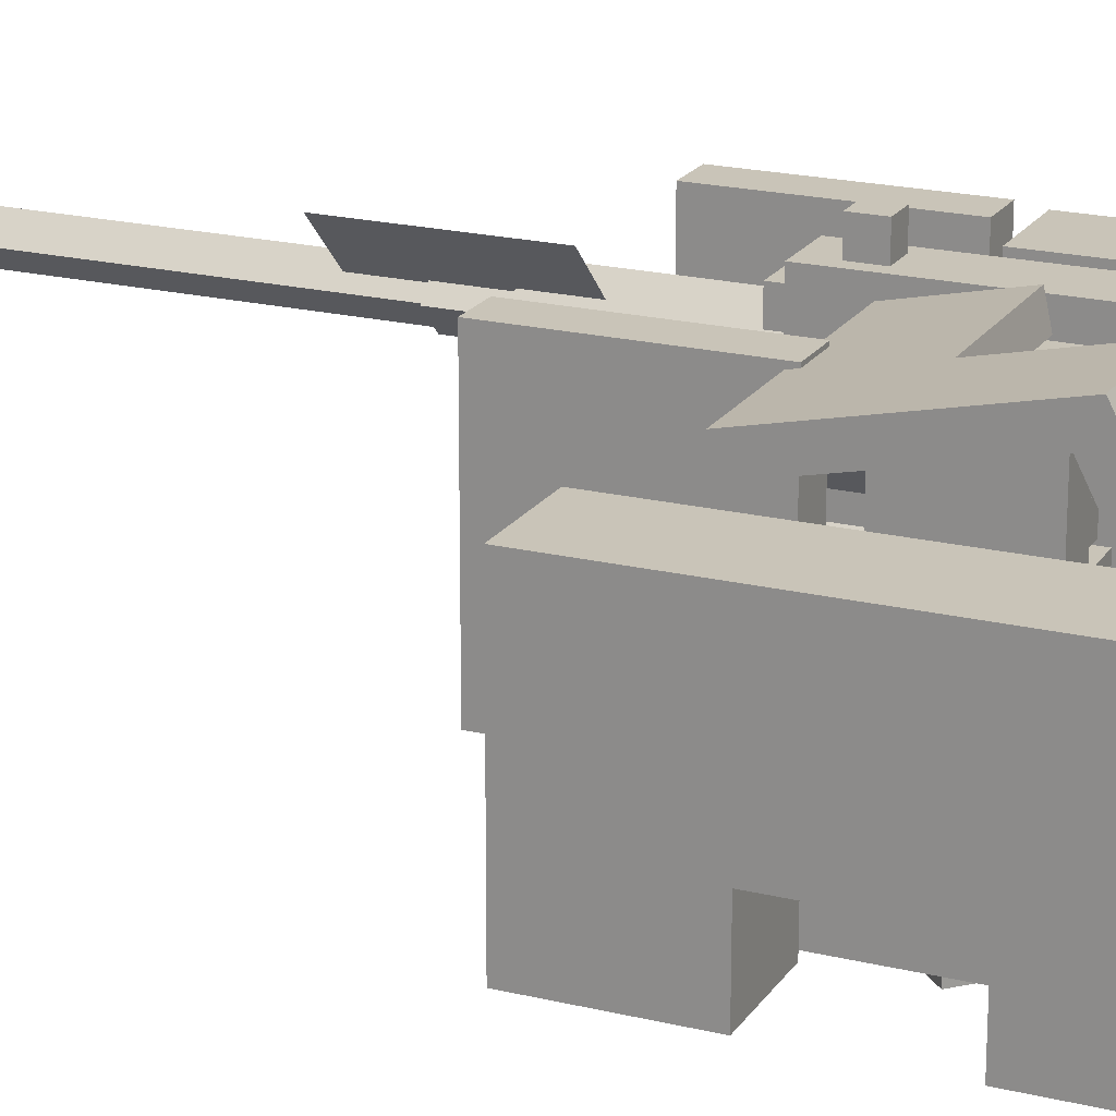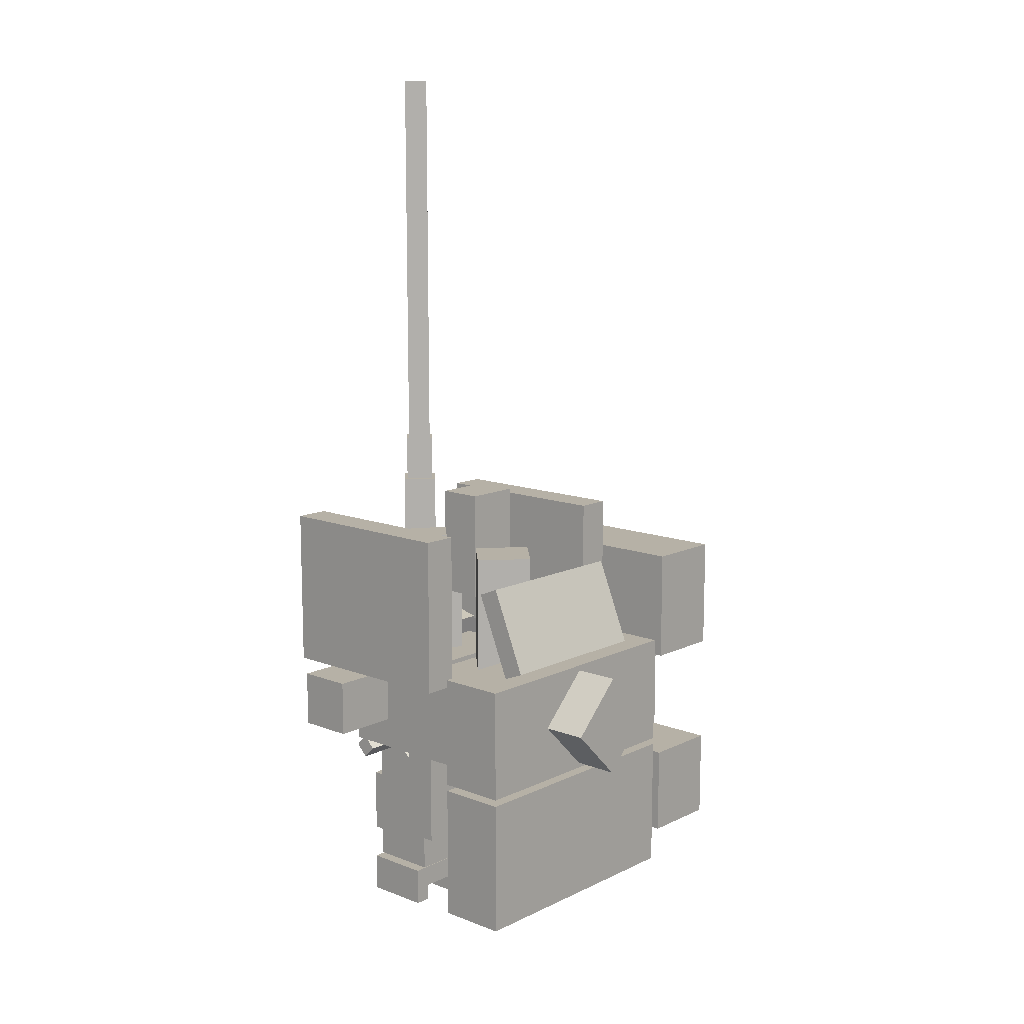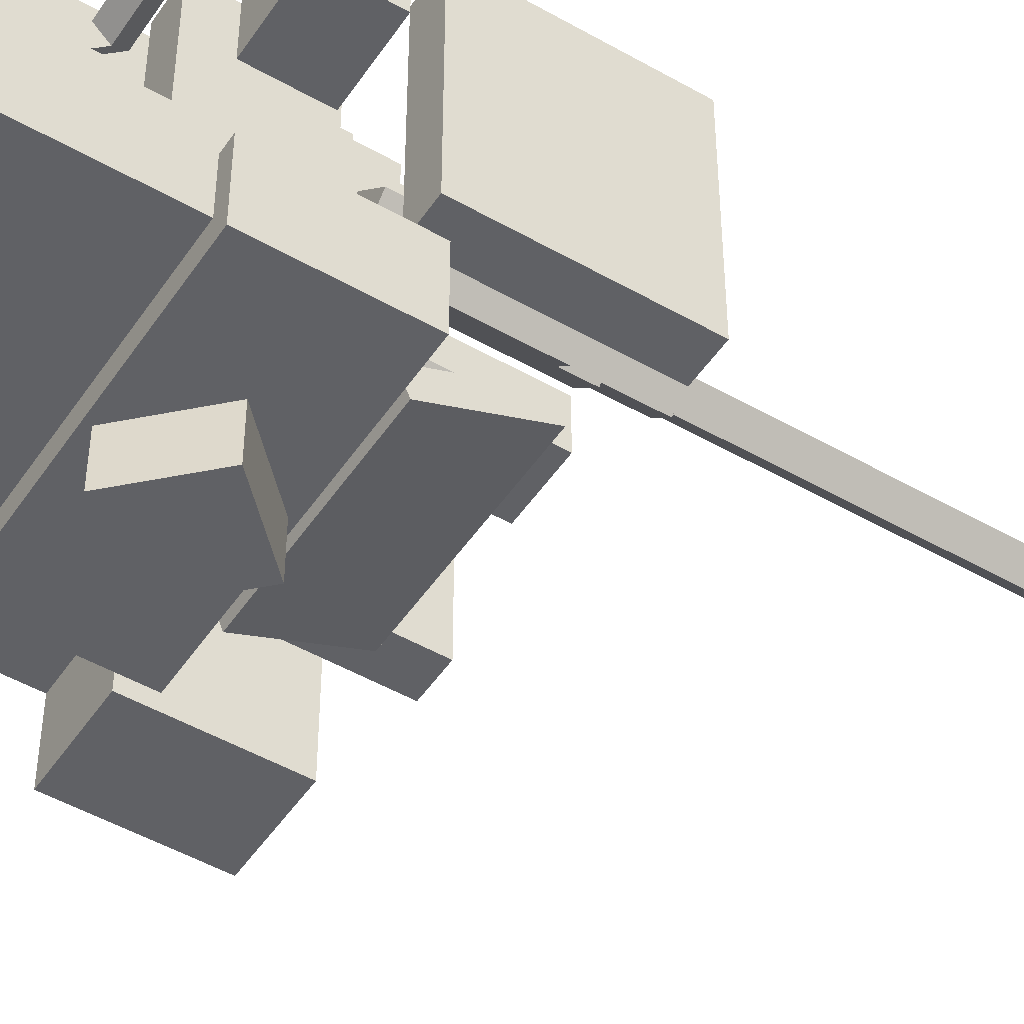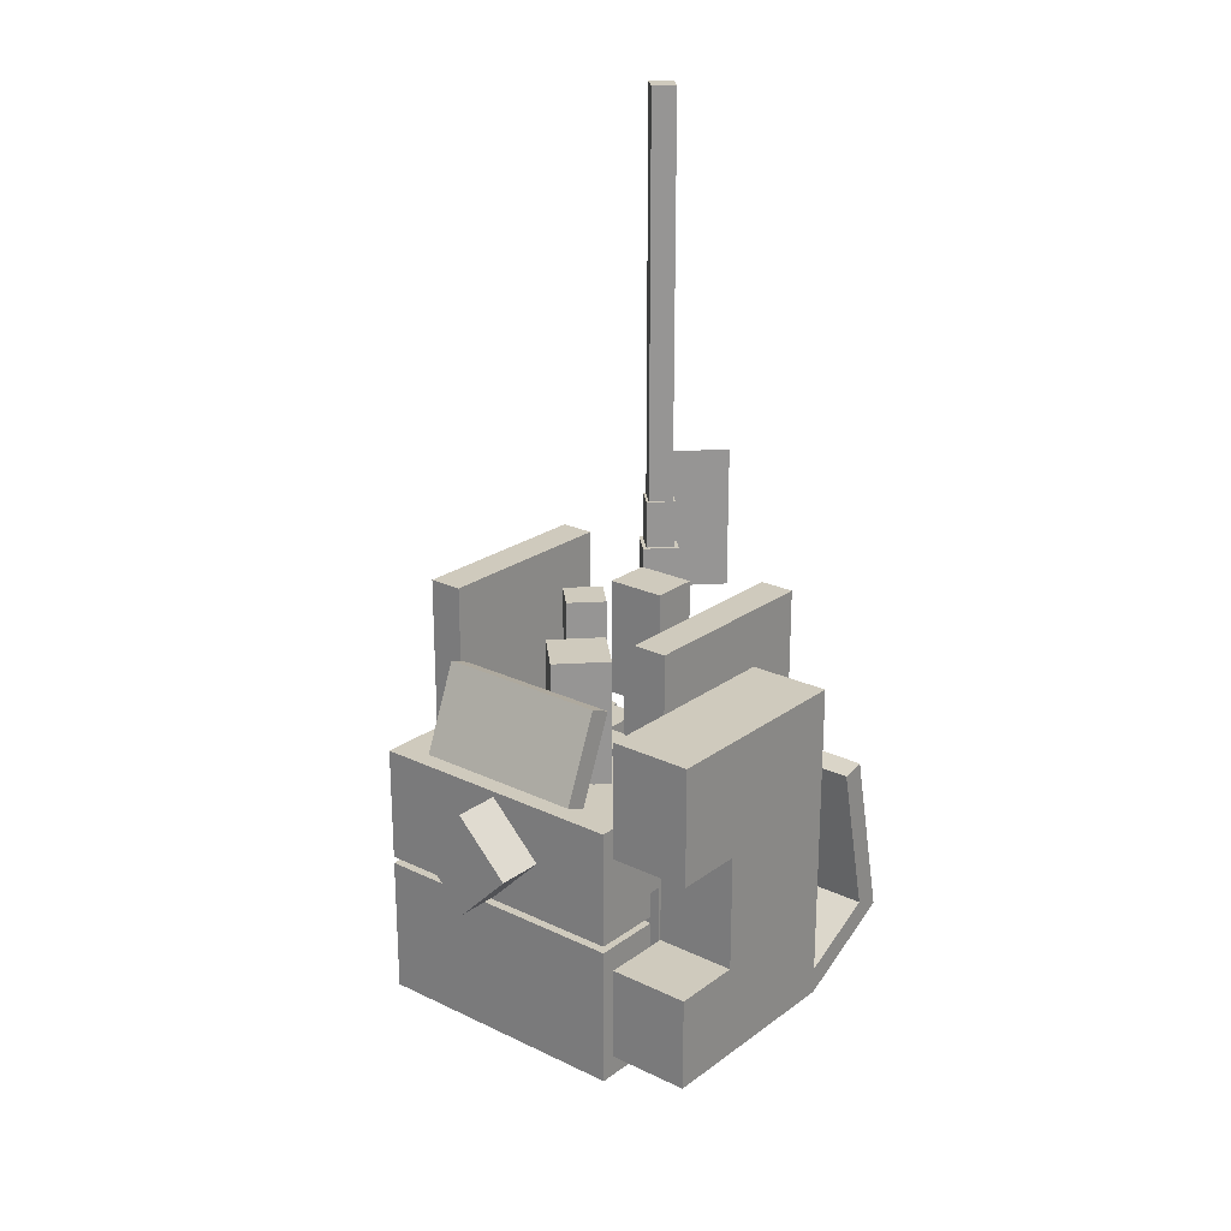
<metadata>
{"format":"obj","ext":"obj","renderer":"f3d","projection":"perspective","resolution":1024,"background":"white","views":[{"elev":20.1,"azim":114.1,"up":"+Y"},{"elev":12.1,"azim":-48.0,"up":"+Z"},{"elev":-48.8,"azim":-122.5,"up":"+Y"},{"elev":22.9,"azim":39.2,"up":"+Z"}]}
</metadata>
<code>
o base
v -0.1414 0.0625 -0
v 0.1414 0.0625 -0
v 0.1414 -0.0625 0
v -0.1414 -0.0625 0
v 0 -0.0625 -0.1414
v 0 0.0625 0.1414
v 0 -0.0625 0.1414
v 0 0.0625 -0.1414
v 0.3563 0.25 0.1562
v 0.3563 0.0625 0.1562
v 0.3563 0.0625 -0.1562
v -0.3625 0.0625 -0.1562
v -0.3625 0.0625 0.1562
v 0.3563 0.25 -0.1562
v -0.3625 0.25 0.1562
v -0.3625 0.25 -0.1562
v 0.1688 0.5312 0.075
v 0.1688 0.3125 -0.175
v 0.075 0.5312 -0.175
v 0.1688 0.5312 -0.175
v 0.1688 0.3125 0.075
v 0.075 0.3125 -0.175
v 0.075 0.3125 -0.01875
v 0.075 0.5312 -0.01875
v 0.075 0.5312 0.075
v 0.075 0.3125 0.075
v -0.1125 0.3125 -0.01875
v -0.1125 0.5312 0.075
v -0.1125 0.3125 0.075
v -0.1125 0.5312 -0.01875
v -0.05 0.5312 -0.1437
v -0.05 0.5312 -0.01875
v -0.05 0.3125 -0.01875
v -0.1125 0.5312 -0.1437
v -0.05 0.3125 -0.1437
v -0.1125 0.3125 -0.1437
v 0.1688 0.7812 0.075
v 0.1688 0.5625 -0.175
v 0.075 0.7812 -0.175
v 0.075 0.7812 0.075
v 0.075 0.5625 0.075
v 0.1688 0.5625 0.075
v 0.075 0.5625 -0.175
v 0.3688 0.8125 0.1187
v 0.275 0.8125 0.1187
v 0.275 0.2812 0.1187
v 0.275 0.2812 0.5563
v 0.275 0.8125 0.5563
v 0.3688 0.8125 0.5563
v 0.3688 0.2812 0.5563
v 0.3688 0.2812 0.1187
v 0.2625 0.7812 0.075
v 0.2625 0.7812 -0.175
v 0.2625 0.25 0.075
v 0.1688 0.7812 -0.175
v 0.1688 0.25 0.075
v 0.2625 0.25 -0.175
v 0.1688 0.25 -0.175
v -0.1125 0.7812 0.075
v -0.1125 0.7812 -0.175
v -0.2062 0.7812 -0.175
v -0.2062 0.7812 0.075
v -0.1125 0.25 0.075
v -0.2062 0.25 -0.175
v -0.1125 0.25 -0.175
v -0.2062 0.25 0.075
v -0.3937 0.65 0.06875
v -0.2062 0.65 0.06875
v -0.2062 0.8063 -0.0875
v -0.3937 0.8063 -0.0875
v -0.3937 0.8063 0.06875
v -0.3937 0.65 -0.0875
v -0.2062 0.8063 0.06875
v -0.2062 0.65 -0.0875
v -0.3063 0.8125 0.5563
v -0.3063 0.2812 0.5563
v -0.3063 0.2812 0.1187
v -0.4 0.2812 0.5563
v -0.3063 0.8125 0.1187
v -0.4 0.8125 0.5563
v -0.4 0.8125 0.1187
v -0.4 0.2812 0.1187
v 0.3563 0.25 -0.175
v -0.3625 0.0625 -0.55
v -0.3625 0.0625 -0.175
v -0.3625 0.25 -0.55
v -0.3625 0.25 -0.175
v 0.3563 0.0625 -0.175
v 0.3563 0.25 -0.55
v 0.3563 0.0625 -0.55
v -0.2375 0.1752 0.4087
v 0.2313 0.1752 0.4087
v -0.2375 0.07954 0.1777
v -0.2375 0.233 0.3848
v 0.2313 0.233 0.3848
v 0.2313 0.1373 0.1538
v -0.2375 0.1373 0.1538
v 0.2313 0.07954 0.1777
v 0.3563 0.25 -0.175
v -0.3625 0.0625 -0.55
v -0.3625 0.0625 -0.175
v -0.3625 0.25 -0.55
v -0.3625 0.25 -0.175
v 0.3563 0.0625 -0.175
v 0.3563 0.25 -0.55
v 0.3563 0.0625 -0.55
v -0.2375 0.1752 0.4087
v 0.2313 0.1752 0.4087
v -0.2375 0.07954 0.1777
v -0.2375 0.233 0.3848
v 0.2313 0.233 0.3848
v 0.2313 0.1373 0.1538
v -0.2375 0.1373 0.1538
v 0.2313 0.07954 0.1777
f 5 4 1 8
f 3 5 8 2
f 6 2 8 1
f 4 5 3 7
f 7 3 2 6
f 12 13 15 16
f 11 12 16 14
f 10 11 14 9
f 78 76 75 80
f 15 9 14 16
f 12 11 10 13
f 13 10 9 15
f 46 51 50 47
f 22 26 25 19
f 18 22 19 20
f 21 18 20 17
f 27 29 28 30
f 43 38 42 41
f 76 77 79 75
f 26 21 17 25
f 23 27 30 24
f 26 23 24 25
f 36 27 30 34
f 28 25 24 30
f 27 23 26 29
f 29 26 25 28
f 35 36 34 31
f 33 35 31 32
f 80 75 79 81
f 30 32 31 34
f 82 78 80 81
f 27 33 32 30
f 38 43 39 55
f 42 38 55 37
f 46 47 48 45
f 74 68 67 72
f 72 67 71 70
f 41 42 37 40
f 51 46 45 44
f 50 51 44 49
f 36 35 33 27
f 48 49 44 45
f 68 74 69 73
f 47 50 49 48
f 57 58 55 53
f 54 57 53 52
f 82 77 76 78
f 37 52 53 55
f 74 72 70 69
f 56 54 52 37
f 65 64 61 60
f 63 65 60 59
f 58 57 54 56
f 62 59 60 61
f 64 66 62 61
f 64 65 63 66
f 58 56 37 55
f 66 63 59 62
f 43 41 40 39
f 40 37 55 39
f 67 68 73 71
f 25 17 20 19
f 70 71 73 69
f 22 18 21 26
f 77 82 81 79
f 4 7 6 1
f 84 85 87 86
f 90 84 86 89
f 88 90 89 83
f 87 83 89 86
f 84 90 88 85
f 85 88 83 87
f 92 98 96 95
f 94 95 96 97
f 93 98 92 91
f 91 92 95 94
f 93 91 94 97
f 98 93 97 96
f 100 102 103 101
f 106 105 102 100
f 104 99 105 106
f 103 102 105 99
f 100 101 104 106
f 101 103 99 104
f 108 111 112 114
f 110 113 112 111
f 109 107 108 114
f 107 110 111 108
f 109 113 110 107
f 114 112 113 109
o mg
v -0.05625 0.8375 0.2562
v 0.06875 0.8375 0.2562
v 0.06875 0.65 -0.6188
v -0.05625 0.8375 -0.6188
v -0.05625 0.65 -0.6188
v 0.06875 0.65 0.2562
v -0.05625 0.65 0.2562
v 0.06875 0.8375 -0.6188
v 0.075 0.6562 0.075
v -0.1125 0.6562 0.075
v 0.075 0.5625 0.075
v -0.1125 0.5625 0.075
v 0.075 0.5625 -0.175
v -0.1125 0.5625 -0.175
v 0.07422 0.7171 0.6312
v 0.007923 0.7834 0.6312
v -0.05837 0.7171 0.2562
v 0.007924 0.7834 0.2562
v 0.07422 0.7171 0.2562
v 0.007923 0.6508 0.6312
v 0.007924 0.6508 0.2562
v -0.05837 0.7171 0.6312
v -0.04511 0.7171 0.7562
v 0.007923 0.664 0.6312
v 0.06096 0.7171 0.6312
v 0.06096 0.7171 0.7562
v 0.007923 0.7701 0.6312
v 0.007923 0.7701 0.7562
v 0.007923 0.664 0.7562
v -0.04511 0.7171 0.6312
v 0.05212 0.7171 0.7562
v 0.007923 0.6729 0.7562
v 0.007923 0.7613 0.7562
v 0.007923 0.7613 1.694
v -0.03627 0.7171 0.7562
v 0.05937 0.7438 0.2562
v 0.05937 0.8063 0.2562
v 0.05937 0.8063 0.2875
v -0.04688 0.8063 0.2875
v -0.04688 0.8063 0.2562
v -0.04688 0.7438 0.2562
v -0.04688 0.7438 0.2875
v 0.05937 0.7438 0.2875
v -0.05625 0.8141 -0.2117
v -0.1812 0.7809 -0.1786
v -0.05625 0.7809 -0.1786
v -0.05625 0.7478 -0.2117
v -0.1812 0.7809 -0.2449
v -0.1812 0.8141 -0.2117
v -0.1812 0.7478 -0.2117
v -0.05625 0.7809 -0.2449
v -0.07187 0.7809 -0.2449
v -0.025 0.7478 -0.2117
v -0.025 0.6925 -0.3333
v -0.025 0.6594 -0.3001
v -0.07187 0.6925 -0.3333
v -0.07187 0.6594 -0.3001
v -0.07187 0.7478 -0.2117
v -0.025 0.7809 -0.2449
v 0.1368 0.8454 0.8812
v 0.004176 0.7128 0.5062
v 0.004176 0.7128 0.8812
v 0.1368 0.8454 0.5062
v 0.6062 0.0625 0.4125
v 0.3875 0.0625 0.1
v 0.3875 0.625 0.4125
v 0.6062 0.0625 0.1
v 0.6062 0.625 0.4125
v 0.3875 0.0625 0.4125
v 0.6062 0.625 0.1
v 0.6062 0.25 0.1
v 0.3875 0.25 -0.2125
v 0.3875 0.25 0.1
v 0.3875 0.625 -0.2125
v 0.3875 0.625 0.1
v 0.6062 0.25 -0.2125
v 0.3875 0.625 -0.4625
v 0.6062 0.0625 -0.2125
v 0.3875 0.0625 -0.4625
v 0.6062 0.625 -0.2125
v 0.3875 0.0625 -0.2125
v 0.6062 0.0625 -0.4625
v 0.025 0.625 0.5938
v 0.025 0.5 0.2812
v 0.025 0.5 0.5938
v 0.1812 0.625 0.5938
v 0.1812 0.5 0.5938
v 0.1812 0.625 0.2812
v 0.025 0.625 0.2812
v 0.1812 0.5 0.2812
v 0.01562 0.4886 0.4375
v 0.01562 0.4886 0.09375
v -0.09486 0.3781 0.09375
v -0.09486 0.3781 0.4375
v 0.01562 0.2676 0.09375
v 0.01562 0.2676 0.4375
v 0.1261 0.3781 0.4375
v 0.1261 0.3781 0.09375
v -0.0405 0.5594 0.1562
v -0.1156 0.4842 0.1562
v -0.1908 0.5594 0.1562
v -0.1908 0.5594 0.5
v -0.1156 0.6345 0.5
v -0.1156 0.4842 0.5
v -0.0405 0.5594 0.5
v -0.1156 0.6345 0.1562
v 0.1156 0.7241 0.3187
v 0.07585 0.6844 0.3187
v 0.1156 0.6446 0.075
v 0.1156 0.6446 0.3187
v 0.1554 0.6844 0.3187
v 0.1554 0.6844 0.075
v 0.1156 0.7241 0.075
v 0.07585 0.6844 0.075
v 0.075 0.6562 -0.175
v 0.075 0.3582 -0.269
v 0.075 0.33 -0.1796
v -0.05 0.3582 -0.269
v -0.05 0.6562 -0.175
v -0.05 0.33 -0.1796
v -0.05 0.6281 -0.08559
v 0.075 0.6281 -0.08559
v 0.1375 0.6562 -0.175
v -0.1125 0.6562 -0.175
v -0.1125 0.5625 -0.4875
v 0.1375 0.5625 -0.175
v 0.1375 0.5625 -0.4875
v 0.1375 0.6562 -0.4875
v -0.1125 0.6562 -0.4875
v 0.6062 0.5961 -0.4071
v 0.3875 0.8733 -0.2628
v 0.6062 0.8733 -0.2628
v 0.3875 0.5961 -0.4071
v 0.6062 0.625 -0.4625
v 0.6062 0.9022 -0.3182
v 0.3875 0.8481 -0.07413
v 0.3875 0.9022 -0.3182
v 0.3875 0.7871 -0.08766
v 0.6062 0.7871 -0.08766
v 0.3875 0.8412 -0.3317
v 0.6062 0.8412 -0.3317
v 0.6062 0.8481 -0.07413
v 0.06875 0.7397 0.1259
v 0.06875 0.8007 0.1394
v 0.06875 0.8481 -0.07413
v 0.6062 0.7397 0.1259
v 0.06875 0.7871 -0.08766
v 0.6062 0.8007 0.1394
v 0.05212 0.7171 1.819
v 0.007923 0.6729 1.819
v 0.007923 0.6729 1.694
v 0.05212 0.7171 1.694
v 0.007923 0.7613 1.819
v -0.03627 0.7171 1.694
v -0.03627 0.7171 1.819
v 0.006187 0.8375 0.1938
v 0.00625 0.875 0.1313
v 0.006187 0.8375 0.1313
v 0.006187 0.875 0.1938
v 0.05312 0.65 -0.6828
v 0.05312 0.8375 -0.7297
v 0.05312 0.8375 -0.6828
v 0.05312 0.65 -0.7297
v 0.1 0.65 -0.7297
v 0.1 0.8375 -0.7297
v 0.1 0.8375 -0.6203
v -0.0875 0.65 -0.6203
v 0.1 0.65 -0.6203
v -0.0875 0.8375 -0.6828
v 0.1 0.65 -0.6828
v 0.1 0.8375 -0.6828
v -0.0875 0.8375 -0.6203
v -0.0875 0.65 -0.6828
v -0.04063 0.65 -0.7297
v -0.04063 0.8375 -0.7297
v -0.04063 0.8375 -0.6828
v -0.0875 0.8375 -0.7297
v -0.04063 0.65 -0.6828
v -0.0875 0.65 -0.7297
v -0.025 0.8375 0.1313
v 0.0375 0.9 0.1313
v 0.0375 0.9 0.1938
v -0.025 0.9 0.1313
v -0.025 0.9 0.1938
v -0.025 0.8375 0.1938
v 0.0375 0.8375 0.1938
v 0.0375 0.8375 0.1313
v -0.025 0.9 -0.5563
v 0.0375 0.8375 -0.5563
v 0.0375 0.8375 -0.3688
v -0.025 0.9 -0.3688
v -0.025 0.8375 -0.5563
v -0.025 0.8375 -0.3688
v 0.0375 0.9 -0.3688
v 0.0375 0.9 -0.5563
v 0.05312 0.65 -0.6828
v 0.05312 0.8375 -0.7297
v 0.05312 0.8375 -0.6828
v 0.05312 0.65 -0.7297
v 0.1 0.65 -0.7297
v 0.1 0.8375 -0.7297
v 0.1 0.8375 -0.6203
v -0.0875 0.65 -0.6203
v 0.1 0.65 -0.6203
v -0.0875 0.8375 -0.6828
v 0.1 0.65 -0.6828
v 0.1 0.8375 -0.6828
v -0.0875 0.8375 -0.6203
v -0.0875 0.65 -0.6828
v -0.04063 0.65 -0.7297
v -0.04063 0.8375 -0.7297
v -0.04063 0.8375 -0.6828
v -0.0875 0.8375 -0.7297
v -0.04063 0.65 -0.6828
v -0.0875 0.65 -0.7297
v -0.025 0.8375 0.1313
v 0.0375 0.9 0.1313
v 0.0375 0.9 0.1938
v -0.025 0.9 0.1313
v -0.025 0.9 0.1938
v -0.025 0.8375 0.1938
v 0.0375 0.8375 0.1938
v 0.0375 0.8375 0.1313
v -0.025 0.9 -0.5563
v 0.0375 0.8375 -0.5563
v 0.0375 0.8375 -0.3688
v -0.025 0.9 -0.3688
v -0.025 0.8375 -0.5563
v -0.025 0.8375 -0.3688
v 0.0375 0.9 -0.3688
v 0.0375 0.9 -0.5563
f 120 117 122 116
f 121 120 116 115
f 119 121 115 118
f 118 115 116 122
f 117 120 121 119
f 117 119 118 122
f 127 128 238 229
f 125 127 229 123
f 124 123 229 238
f 128 127 125 126
f 126 125 123 124
f 272 270 273 271
f 209 212 211 210
f 261 257 258 259
f 136 131 135 134
f 210 211 205 208
f 253 260 257 261
f 150 157 156 155
f 218 219 217 216
f 266 263 264 265
f 268 149 146 265
f 149 147 145 146
f 236 231 230 229
f 160 161 165 158
f 251 249 255 254
f 251 254 252 250
f 132 130 129 133
f 144 141 139 138
f 133 129 134 135
f 145 266 265 146
f 149 268 148 147
f 157 150 151 152
f 156 157 152 153
f 262 256 259 258
f 154 153 152 151
f 239 241 240 128
f 155 156 153 154
f 171 172 166 170
f 159 160 158 163
f 169 171 170 168
f 191 247 245 251
f 161 164 162 165
f 235 236 229 233
f 172 167 173 166
f 170 166 173 168
f 167 169 168 173
f 164 159 163 162
f 256 253 261 259
f 222 221 227 228
f 161 160 159 164
f 224 225 221 222
f 214 213 219 218
f 256 262 260 253
f 181 179 189 184
f 178 181 184 182
f 186 187 189 188
f 180 182 184 189
f 179 181 178 183
f 183 178 182 180
f 190 186 188 194
f 185 190 194 184
f 193 195 188 191
f 189 184 194 188
f 186 190 185 187
f 187 185 184 189
f 196 193 191 248
f 192 196 248 194
f 198 199 197 203
f 188 194 248 191
f 193 196 192 195
f 195 192 194 188
f 204 198 203 202
f 201 204 202 200
f 209 210 208 207
f 197 200 202 203
f 198 204 201 199
f 199 201 200 197
f 219 213 220 217
f 211 212 206 205
f 268 148 266 265
f 131 132 133 135
f 214 218 216 215
f 208 205 206 207
f 177 174 176 175
f 179 183 180 189
f 131 136 130 132
f 212 209 207 206
f 223 224 222 228
f 216 217 220 215
f 223 226 225 224
f 226 223 228 227
f 225 226 227 221
f 234 235 233 232
f 244 248 249 246
f 234 231 236 235
f 162 163 158 165
f 231 234 232 230
f 169 167 172 171
f 239 128 238 243
f 233 229 230 232
f 150 155 154 151
f 128 240 237 238
f 241 239 243 242
f 240 241 242 237
f 142 137 143 140
f 191 248 244 247
f 247 244 246 245
f 248 191 251 249
f 238 237 242 243
f 255 249 256 253
f 141 142 140 139
f 254 255 253 252
f 249 251 250 256
f 245 246 249 251
f 213 214 215 220
f 144 137 142 141
f 137 144 138 143
f 260 262 258 257
f 147 148 266 145
f 267 269 264 263
f 268 269 267 148
f 148 267 263 266
f 269 268 265 264
f 252 253 256 250
f 139 140 143 138
f 130 136 134 129
f 128 126 124 238
f 303 304 307 306
f 278 277 275 279
f 284 278 279 285
f 274 284 285 276
f 284 287 283 285
f 275 276 285 279
f 278 284 274 277
f 277 274 276 275
f 282 284 285 280
f 281 282 280 286
f 288 293 291 289
f 283 286 280 285
f 284 282 281 287
f 287 281 286 283
f 292 288 289 290
f 287 292 290 283
f 301 294 297 295
f 291 283 290 289
f 288 292 287 293
f 293 287 283 291
f 300 301 295 296
f 299 300 296 298
f 301 300 299 294
f 294 299 298 297
f 304 303 309 308
f 307 304 308 305
f 302 305 308 309
f 306 307 305 302
f 303 306 302 309
f 297 298 296 295
f 339 342 343 340
f 314 315 311 313
f 320 321 315 314
f 310 312 321 320
f 320 321 319 323
f 311 315 321 312
f 314 313 310 320
f 313 311 312 310
f 318 316 321 320
f 317 322 316 318
f 324 325 327 329
f 319 321 316 322
f 320 323 317 318
f 323 319 322 317
f 328 326 325 324
f 323 319 326 328
f 337 331 333 330
f 327 325 326 319
f 324 329 323 328
f 329 327 319 323
f 336 332 331 337
f 335 334 332 336
f 337 330 335 336
f 330 333 334 335
f 340 344 345 339
f 343 341 344 340
f 338 345 344 341
f 342 338 341 343
f 339 345 338 342
f 333 331 332 334

</code>
